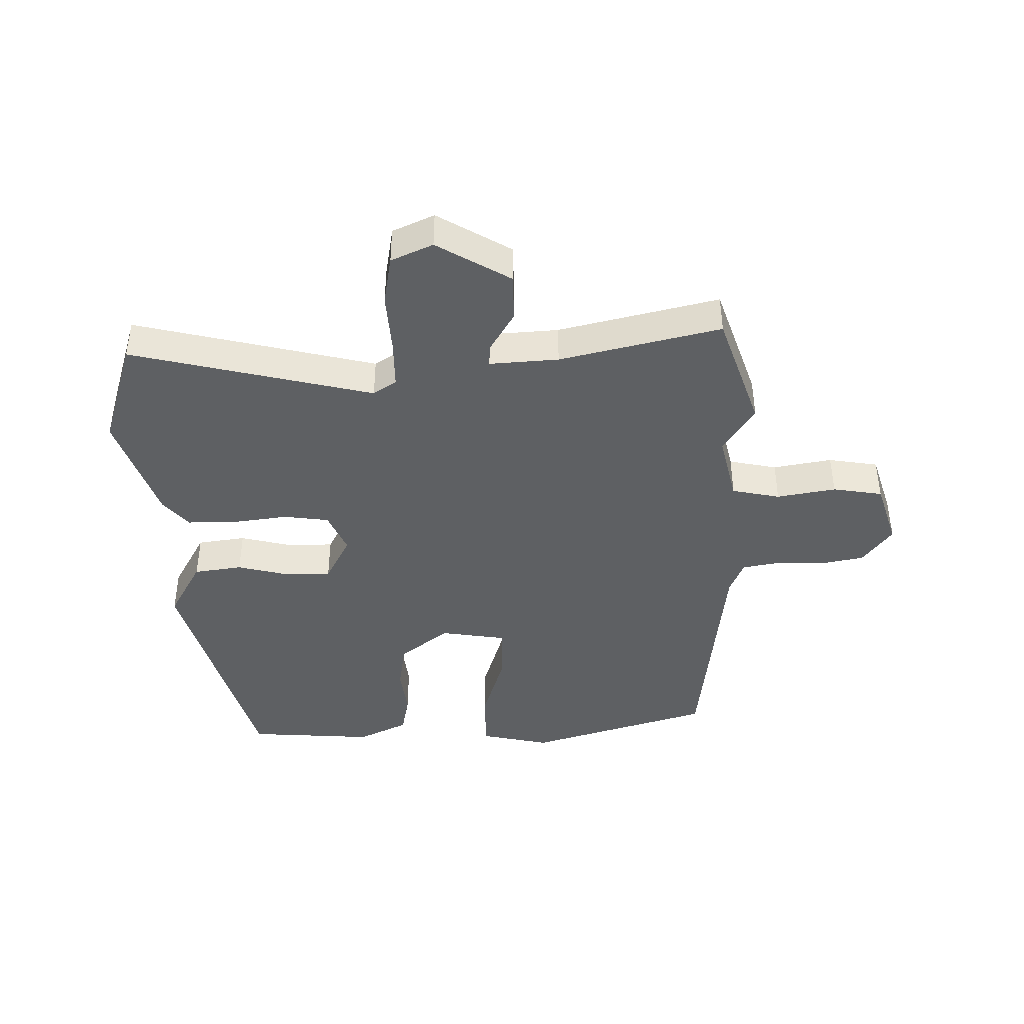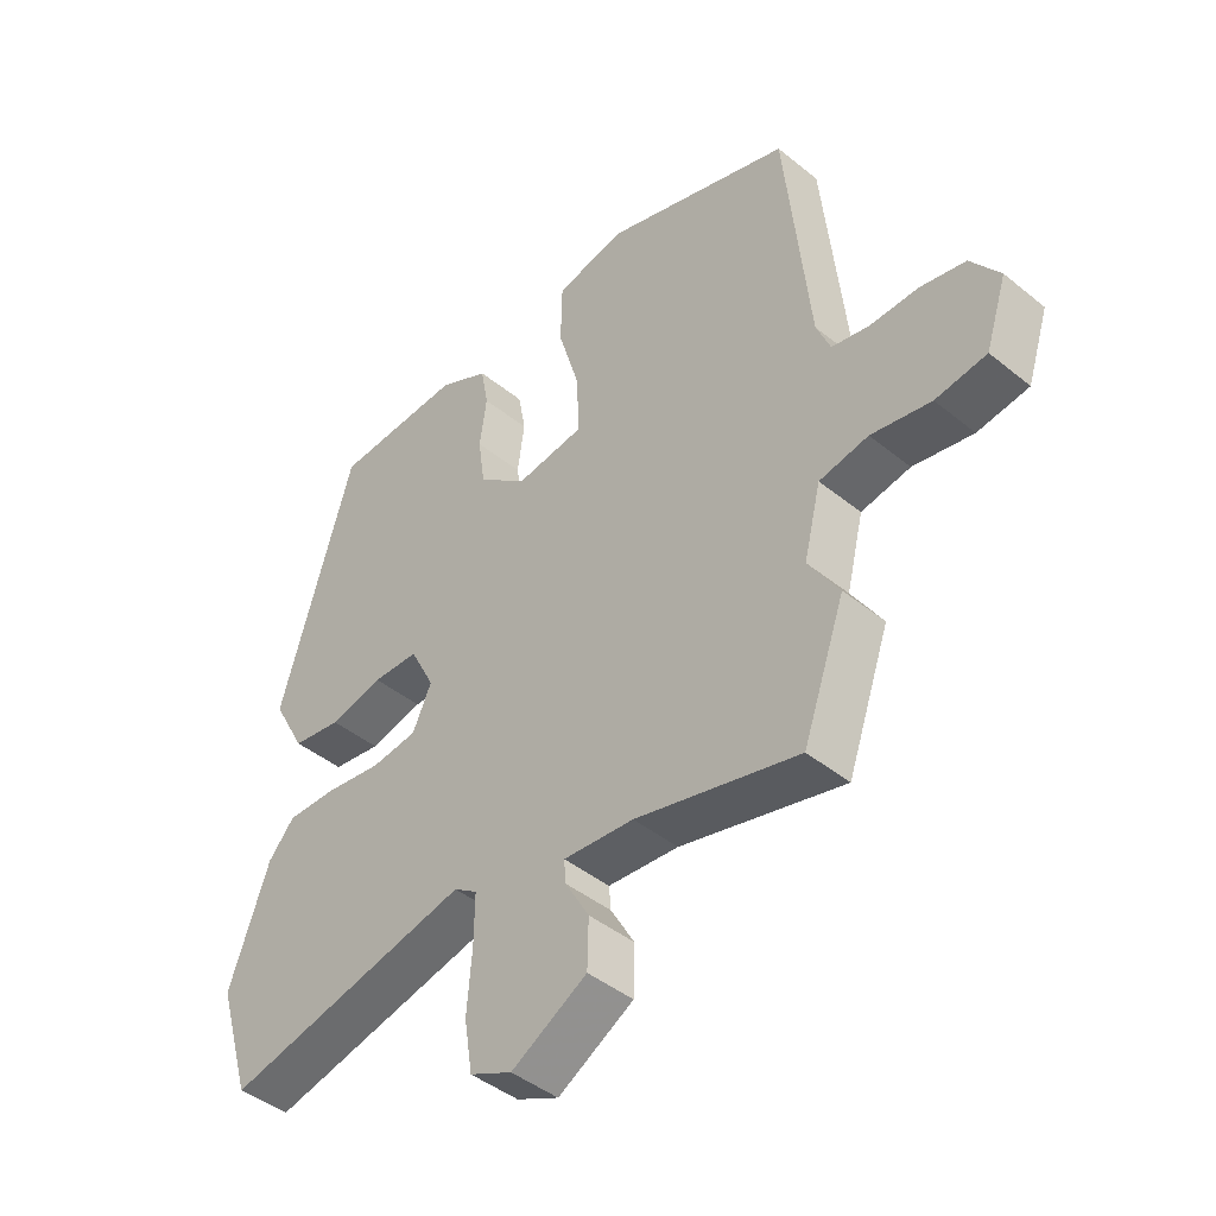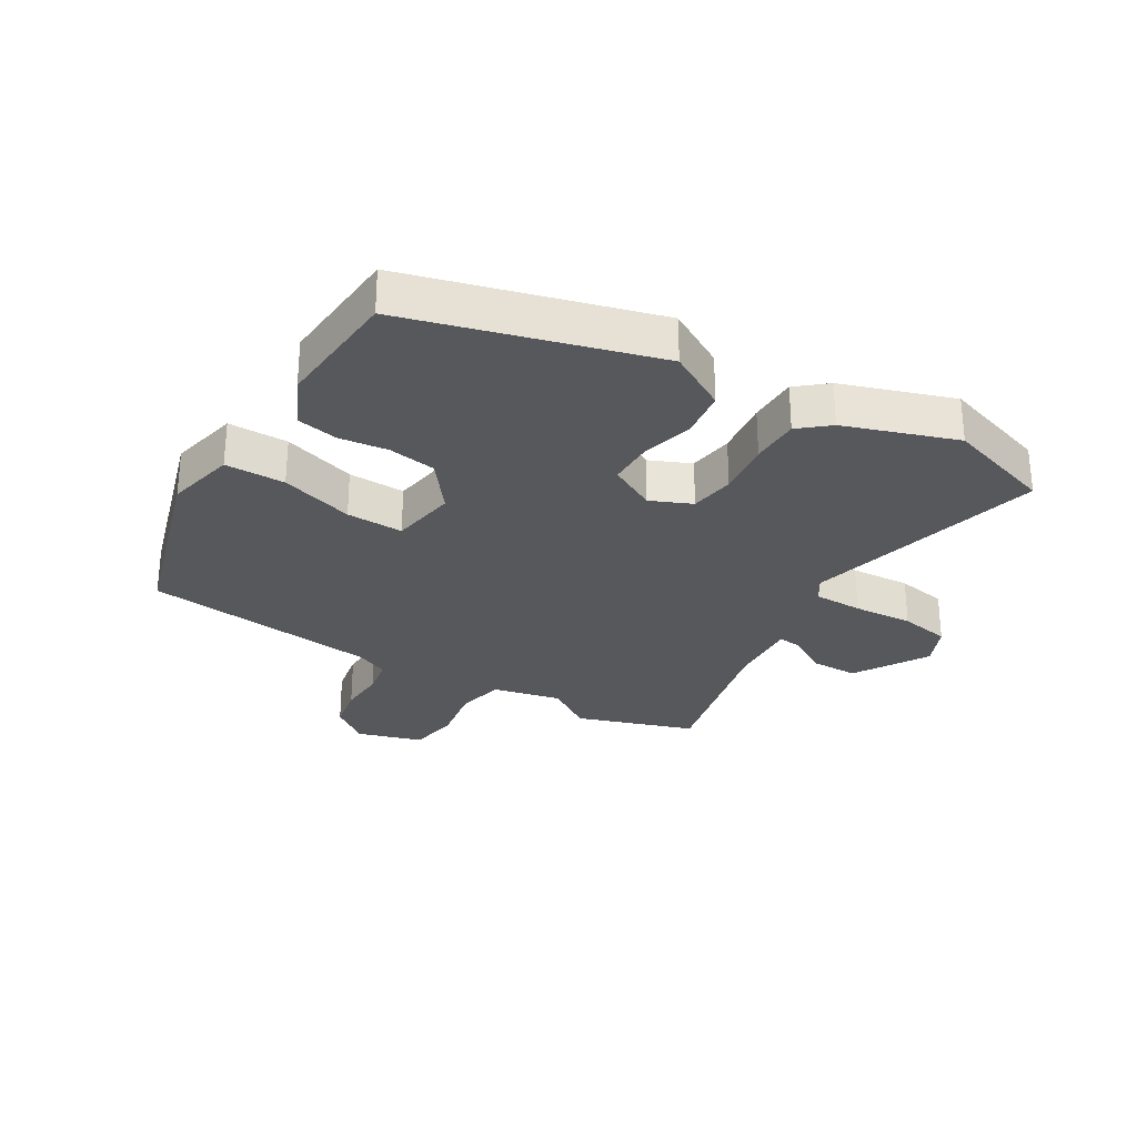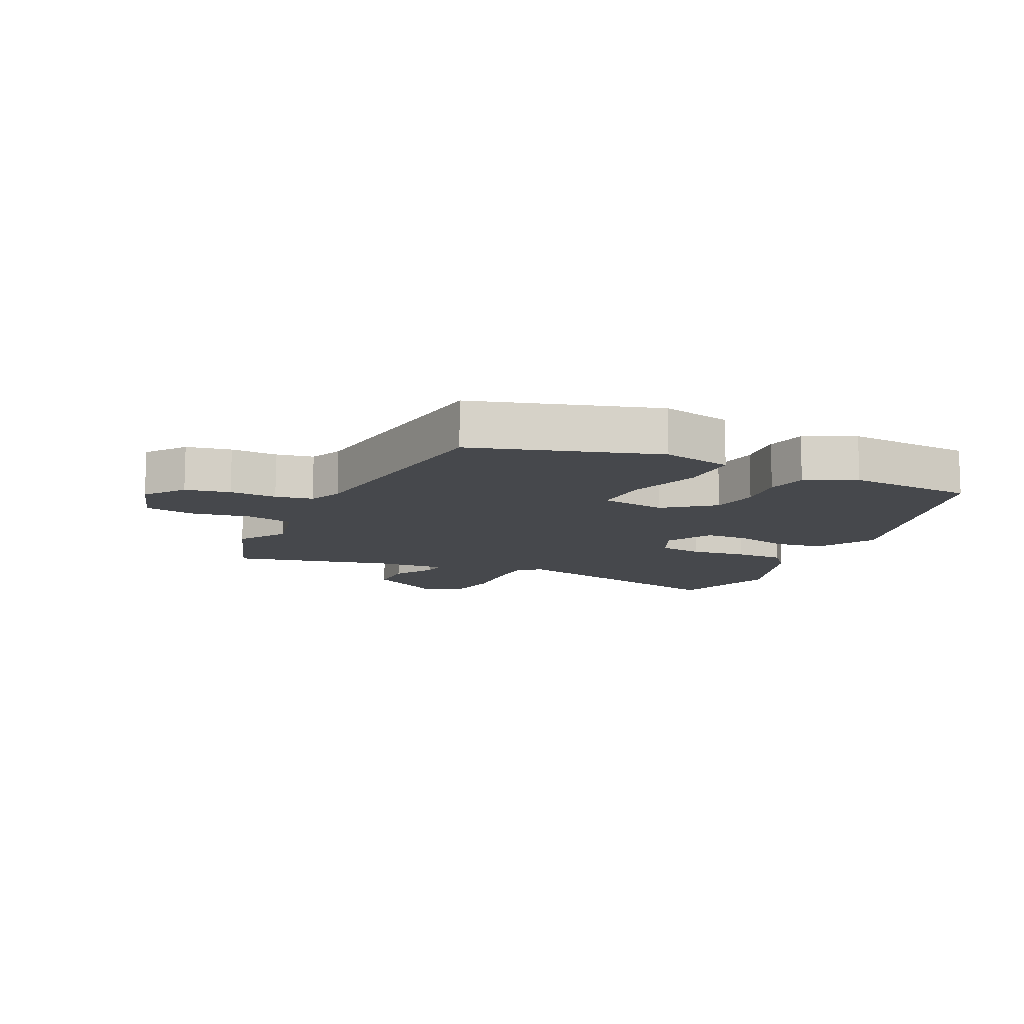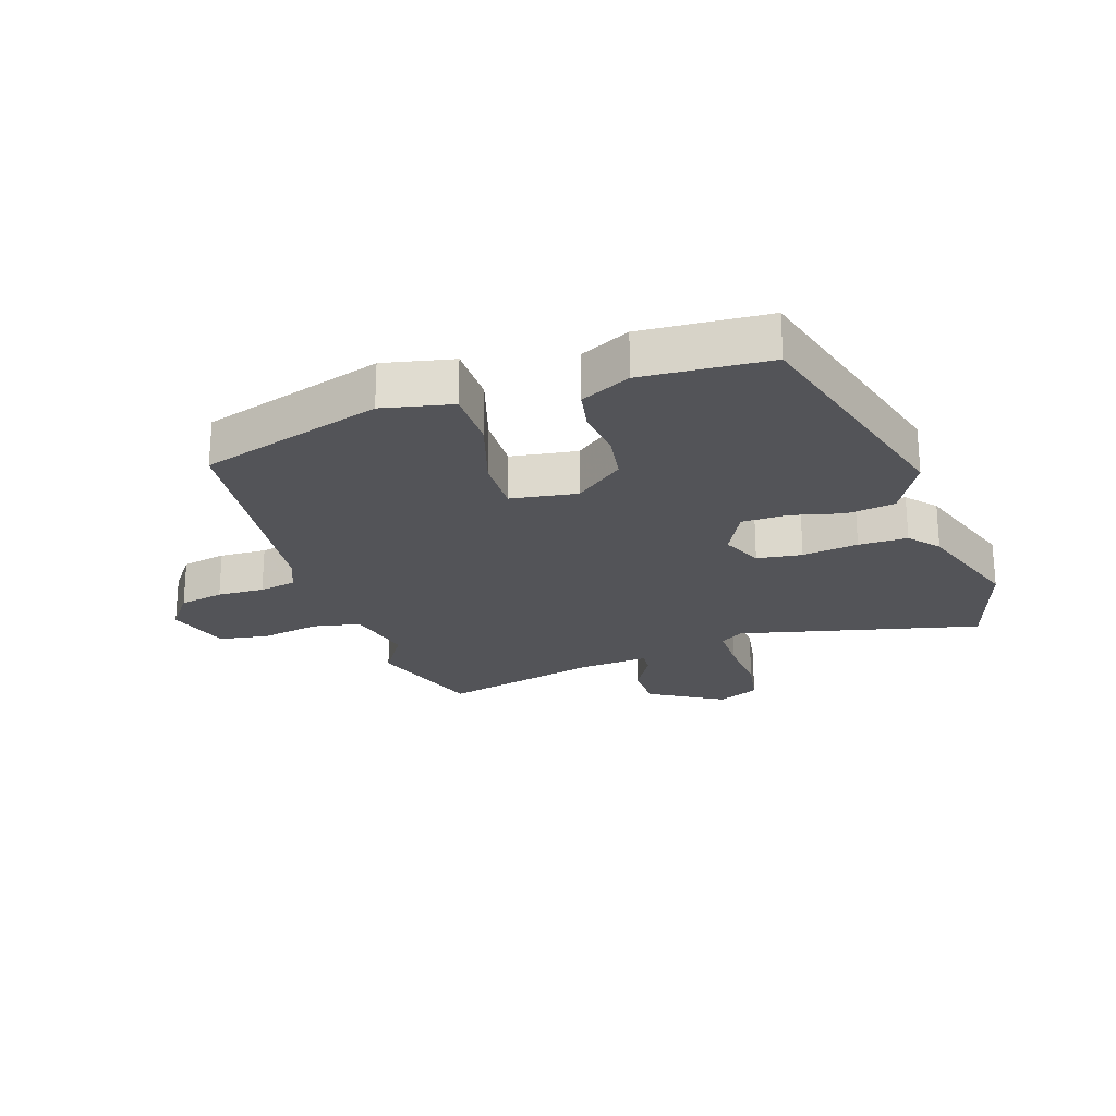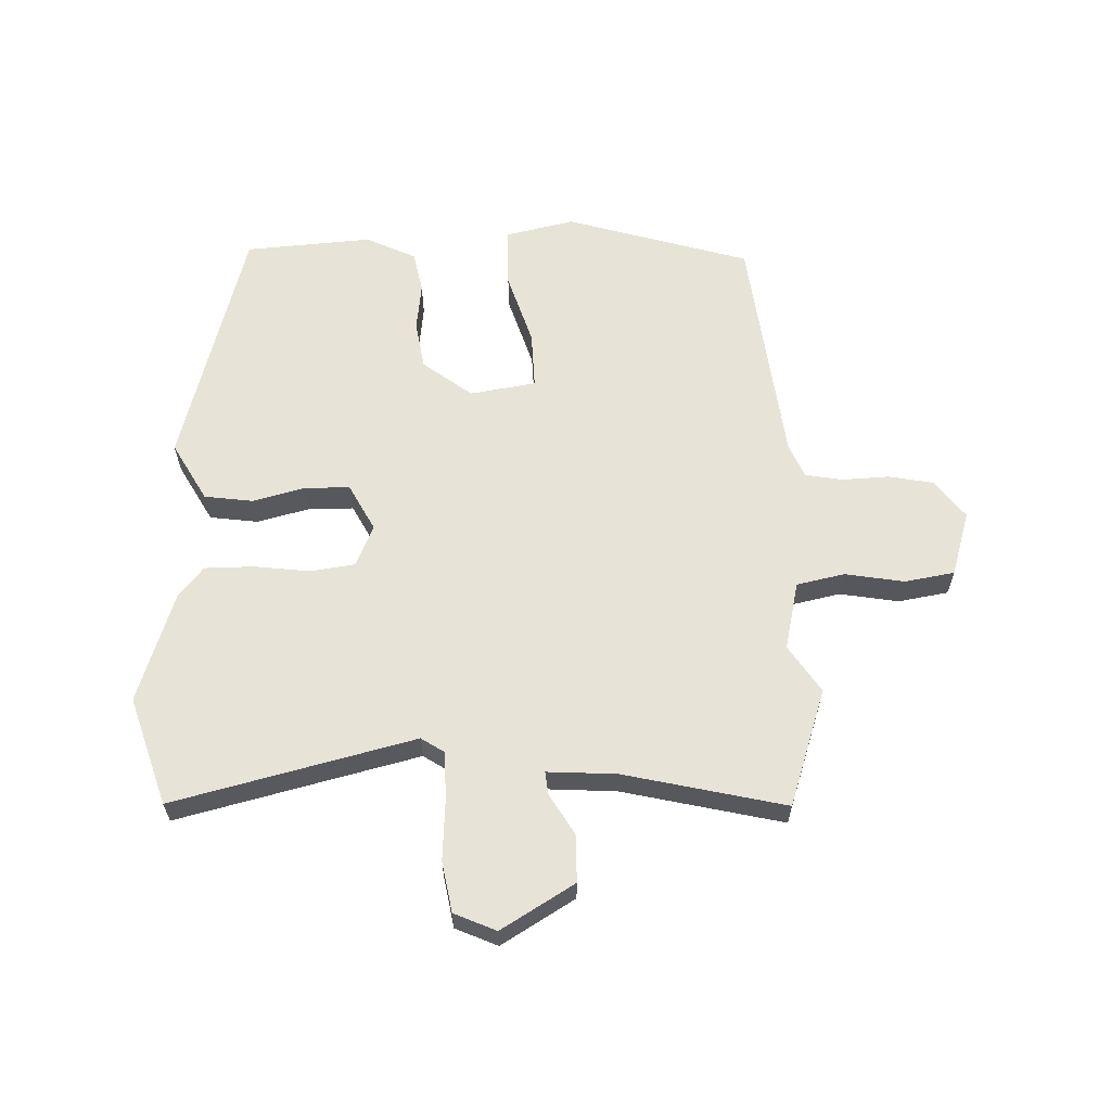
<metadata>
{"format":"obj","ext":"obj","renderer":"f3d","projection":"perspective","resolution":1024,"background":"white","views":[{"elev":-42.4,"azim":-179.7,"up":"+Y"},{"elev":-43.8,"azim":-133.6,"up":"+Z"},{"elev":-28.7,"azim":57.9,"up":"+Y"},{"elev":-11.4,"azim":-26.2,"up":"+Y"},{"elev":-23.5,"azim":17.6,"up":"+Y"},{"elev":61.9,"azim":177.2,"up":"+Y"}]}
</metadata>
<code>
v -0.466 0.07 -0.596
v -0.533 0.07 -0.407
v -0.484 0.07 -0.33
v -0.511 0.07 -0.22
v -0.589 0.07 -0.205
v -0.684 0.07 -0.223
v -0.765 0.07 -0.211
v -0.799 0.07 -0.107
v -0.753 0.07 -0.044
v -0.681 0.07 -0.029
v -0.605 0.07 -0.031
v -0.545 0.07 -0.019
v -0.523 0.07 0.035
v -0.484 0.07 0.417
v -0.189 0.07 0.511
v -0.076 0.07 0.488
v -0.074 0.07 0.391
v -0.109 0.07 0.272
v -0.11 0.07 0.18
v -0.003 0.07 0.165
v 0.075 0.07 0.227
v 0.086 0.07 0.305
v 0.075 0.07 0.384
v 0.087 0.07 0.45
v 0.167 0.07 0.49
v 0.372 0.07 0.479
v 0.489 0.07 0.084
v 0.437 0.07 -0.012
v 0.359 0.07 -0.024
v 0.274 0.07 -0.004
v 0.201 0.07 -0.006
v 0.162 0.07 -0.083
v 0.192 0.07 -0.149
v 0.265 0.07 -0.158
v 0.355 0.07 -0.145
v 0.434 0.07 -0.144
v 0.475 0.07 -0.191
v 0.539 0.07 -0.37
v 0.486 0.07 -0.546
v 0.094 0.07 -0.457
v 0.057 0.07 -0.482
v 0.058 0.07 -0.561
v 0.066 0.07 -0.658
v 0.053 0.07 -0.74
v -0.014 0.07 -0.771
v -0.134 0.07 -0.702
v -0.136 0.07 -0.625
v -0.098 0.07 -0.559
v -0.095 0.07 -0.522
v -0.207 0.07 -0.531
v -0.466 0 -0.596
v -0.533 0 -0.407
v -0.484 0 -0.33
v -0.511 0 -0.22
v -0.589 0 -0.205
v -0.684 0 -0.223
v -0.765 0 -0.211
v -0.799 0 -0.107
v -0.753 0 -0.044
v -0.681 0 -0.029
v -0.605 0 -0.031
v -0.545 0 -0.019
v -0.523 0 0.035
v -0.484 0 0.417
v -0.189 0 0.511
v -0.076 0 0.488
v -0.074 0 0.391
v -0.109 0 0.272
v -0.11 0 0.18
v -0.003 0 0.165
v 0.075 0 0.227
v 0.086 0 0.305
v 0.075 0 0.384
v 0.087 0 0.45
v 0.167 0 0.49
v 0.372 0 0.479
v 0.489 0 0.084
v 0.437 0 -0.012
v 0.359 0 -0.024
v 0.274 0 -0.004
v 0.201 0 -0.006
v 0.162 0 -0.083
v 0.192 0 -0.149
v 0.265 0 -0.158
v 0.355 0 -0.145
v 0.434 0 -0.144
v 0.475 0 -0.191
v 0.539 0 -0.37
v 0.486 0 -0.546
v 0.094 0 -0.457
v 0.057 0 -0.482
v 0.058 0 -0.561
v 0.066 0 -0.658
v 0.053 0 -0.74
v -0.014 0 -0.771
v -0.134 0 -0.702
v -0.136 0 -0.625
v -0.098 0 -0.559
v -0.095 0 -0.522
v -0.207 0 -0.531
f 46 47 48
f 45 46 48
f 44 45 48
f 43 44 48
f 42 43 48
f 41 42 48 49
f 40 41 49 50
f 38 39 40
f 37 38 40
f 36 37 40
f 35 36 40
f 34 35 40
f 33 34 40 50
f 28 29 30
f 27 28 30
f 26 27 30
f 25 26 30
f 24 25 30
f 23 24 30
f 22 23 30
f 21 22 30 31
f 20 21 31 32
f 16 17 18
f 15 16 18
f 14 15 18
f 13 14 18
f 12 13 18 19
f 9 10 11
f 8 9 11
f 7 8 11
f 6 7 11
f 5 6 11
f 4 5 11 12
f 32 33 50
f 20 32 50
f 19 20 50
f 12 19 50
f 4 12 50
f 3 4 50
f 1 2 3 50
f 98 97 96
f 98 96 95
f 98 95 94
f 98 94 93
f 98 93 92
f 99 98 92 91
f 100 99 91 90
f 90 89 88
f 90 88 87
f 90 87 86
f 90 86 85
f 90 85 84
f 100 90 84 83
f 80 79 78
f 80 78 77
f 80 77 76
f 80 76 75
f 80 75 74
f 80 74 73
f 80 73 72
f 81 80 72 71
f 82 81 71 70
f 68 67 66
f 68 66 65
f 68 65 64
f 68 64 63
f 69 68 63 62
f 61 60 59
f 61 59 58
f 61 58 57
f 61 57 56
f 61 56 55
f 62 61 55 54
f 100 83 82
f 100 82 70
f 100 70 69
f 100 69 62
f 100 62 54
f 100 54 53
f 100 53 52 51
f 1 51 52 2
f 2 52 53 3
f 3 53 54 4
f 4 54 55 5
f 5 55 56 6
f 6 56 57 7
f 7 57 58 8
f 8 58 59 9
f 9 59 60 10
f 10 60 61 11
f 11 61 62 12
f 12 62 63 13
f 13 63 64 14
f 14 64 65 15
f 15 65 66 16
f 16 66 67 17
f 17 67 68 18
f 18 68 69 19
f 19 69 70 20
f 20 70 71 21
f 21 71 72 22
f 22 72 73 23
f 23 73 74 24
f 24 74 75 25
f 25 75 76 26
f 26 76 77 27
f 27 77 78 28
f 28 78 79 29
f 29 79 80 30
f 30 80 81 31
f 31 81 82 32
f 32 82 83 33
f 33 83 84 34
f 34 84 85 35
f 35 85 86 36
f 36 86 87 37
f 37 87 88 38
f 38 88 89 39
f 39 89 90 40
f 40 90 91 41
f 41 91 92 42
f 42 92 93 43
f 43 93 94 44
f 44 94 95 45
f 45 95 96 46
f 46 96 97 47
f 47 97 98 48
f 48 98 99 49
f 49 99 100 50
f 50 100 51 1

</code>
